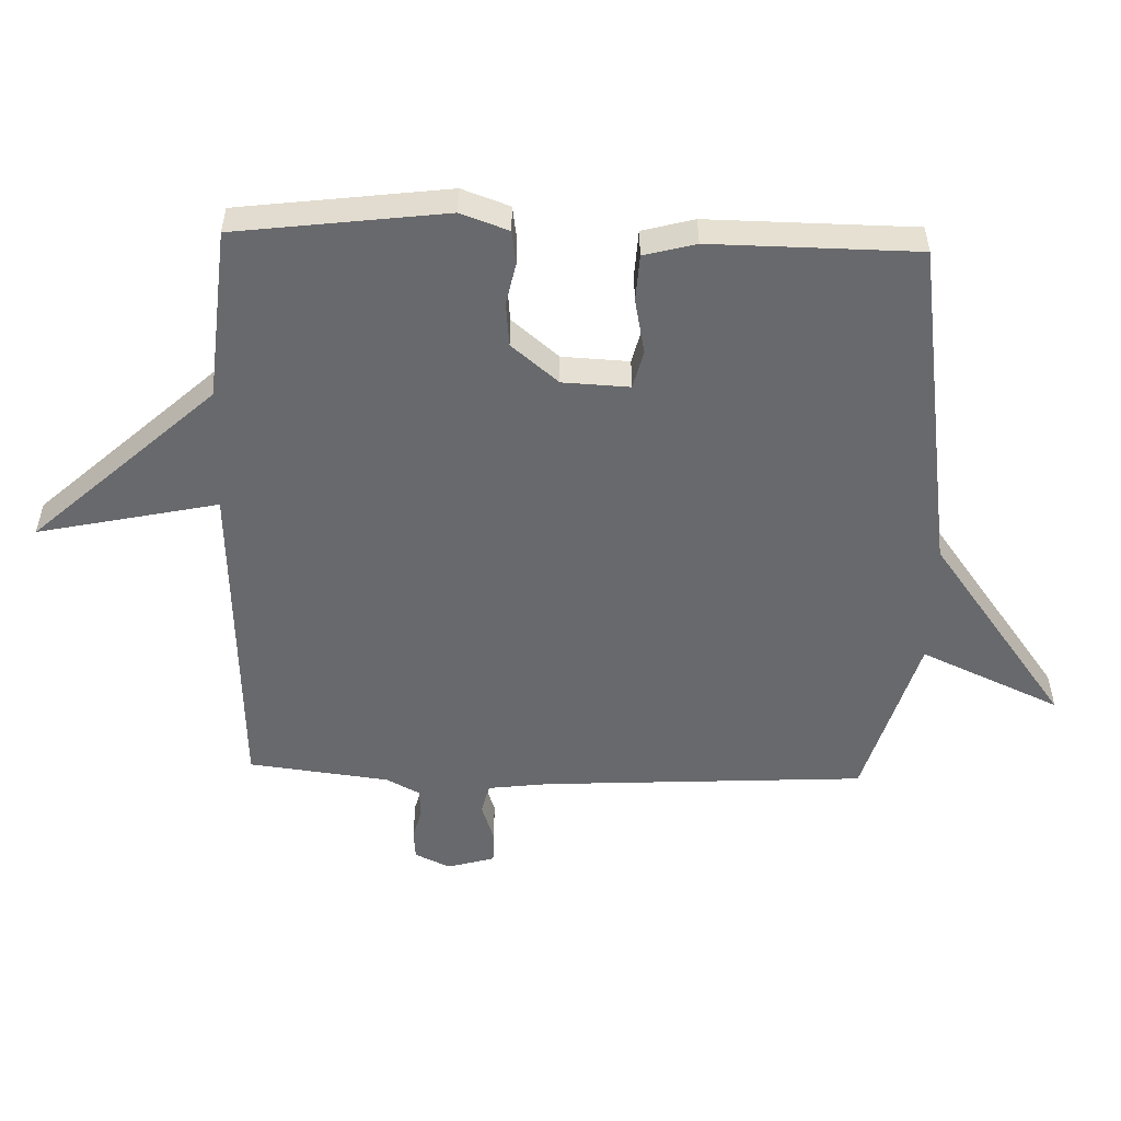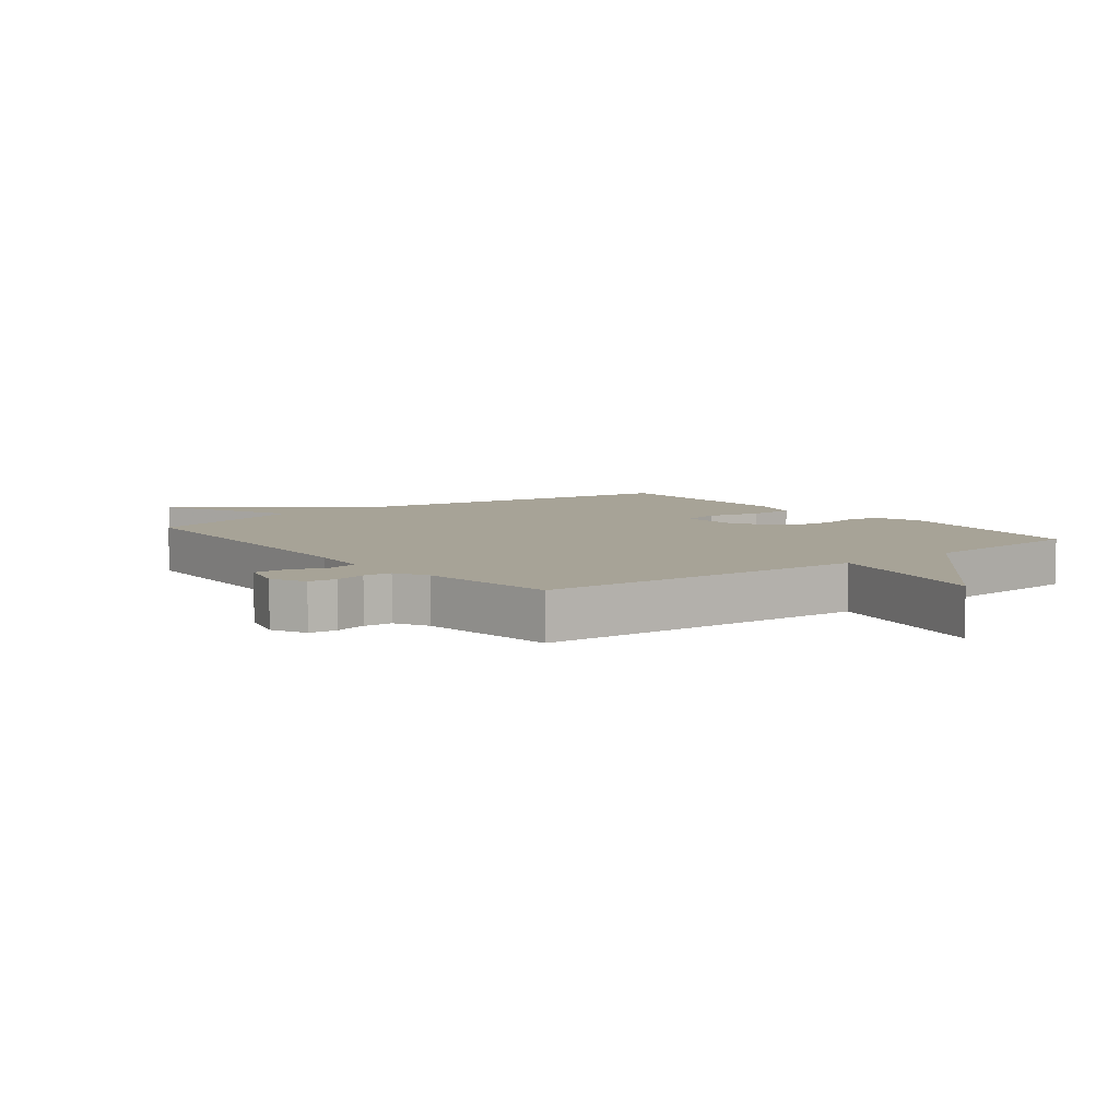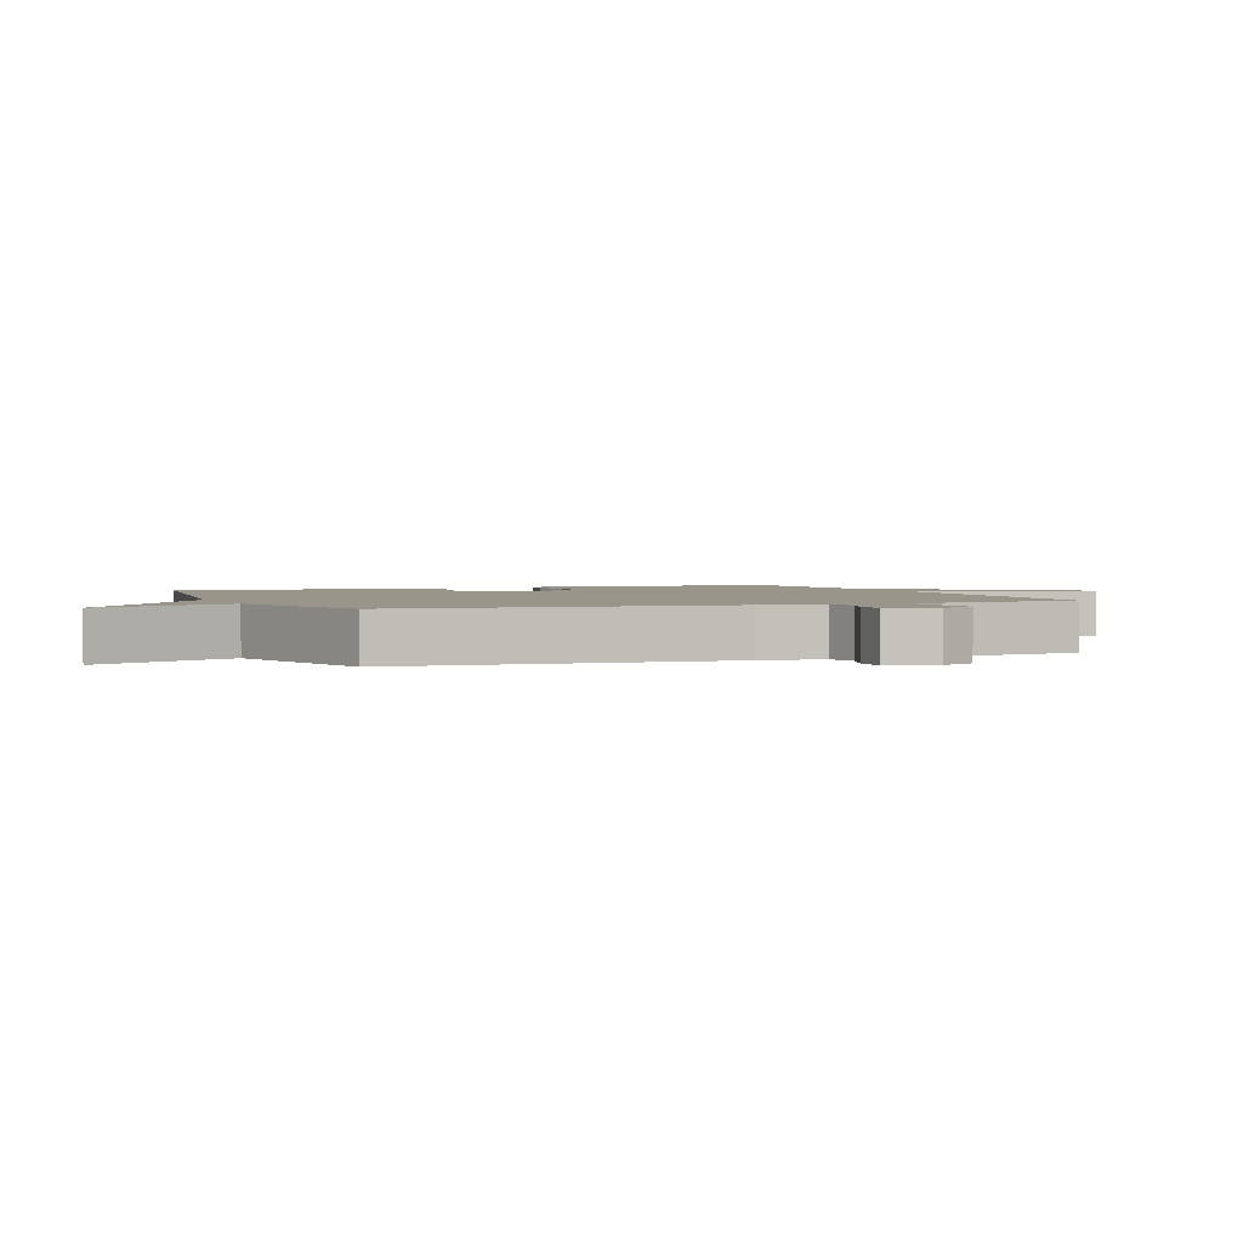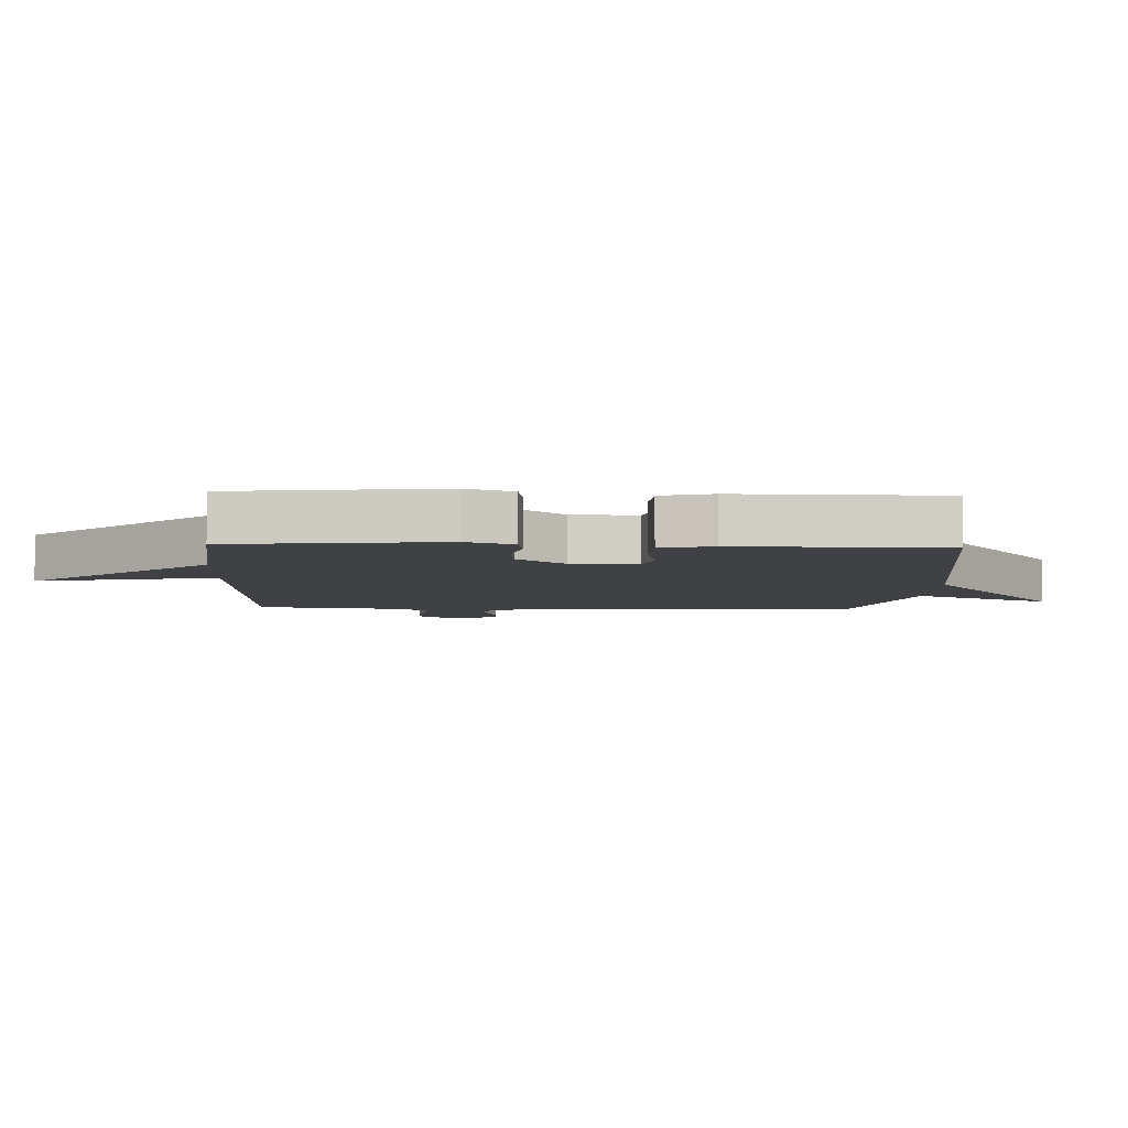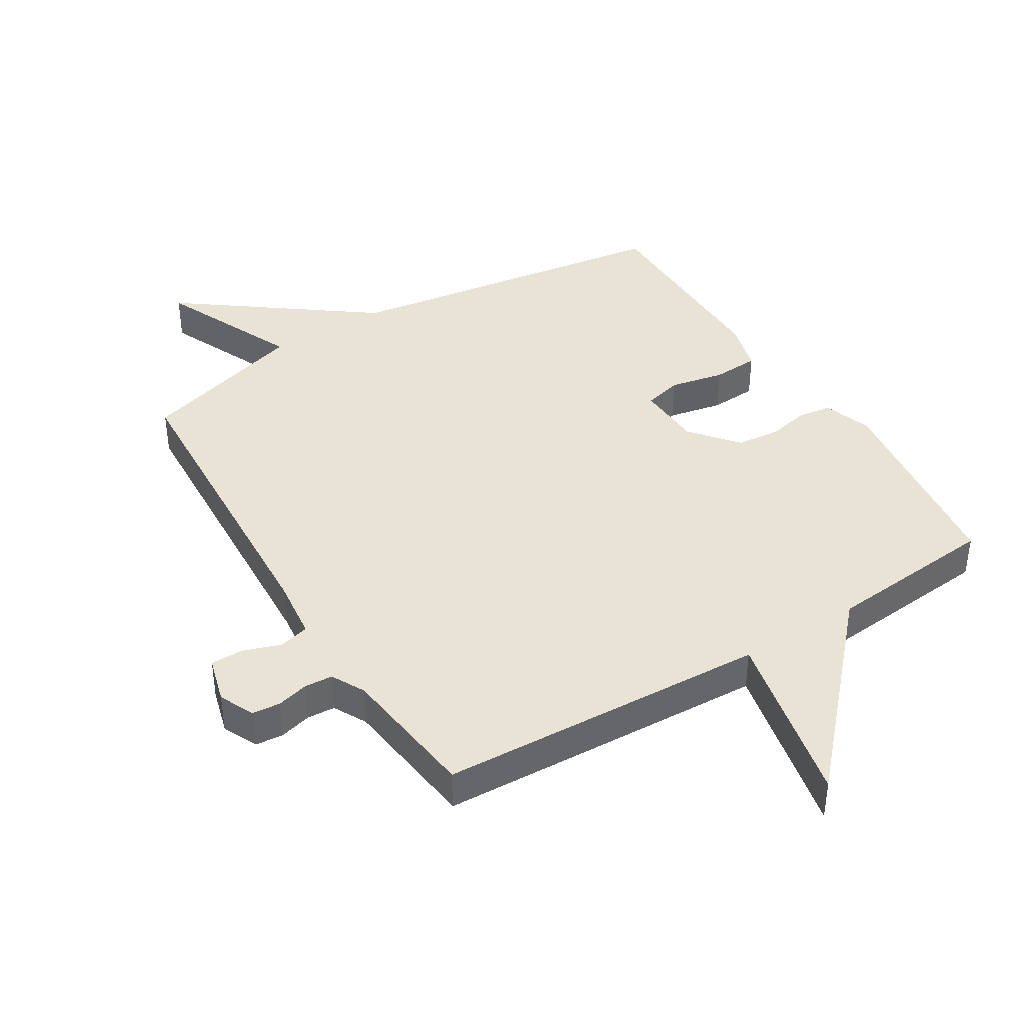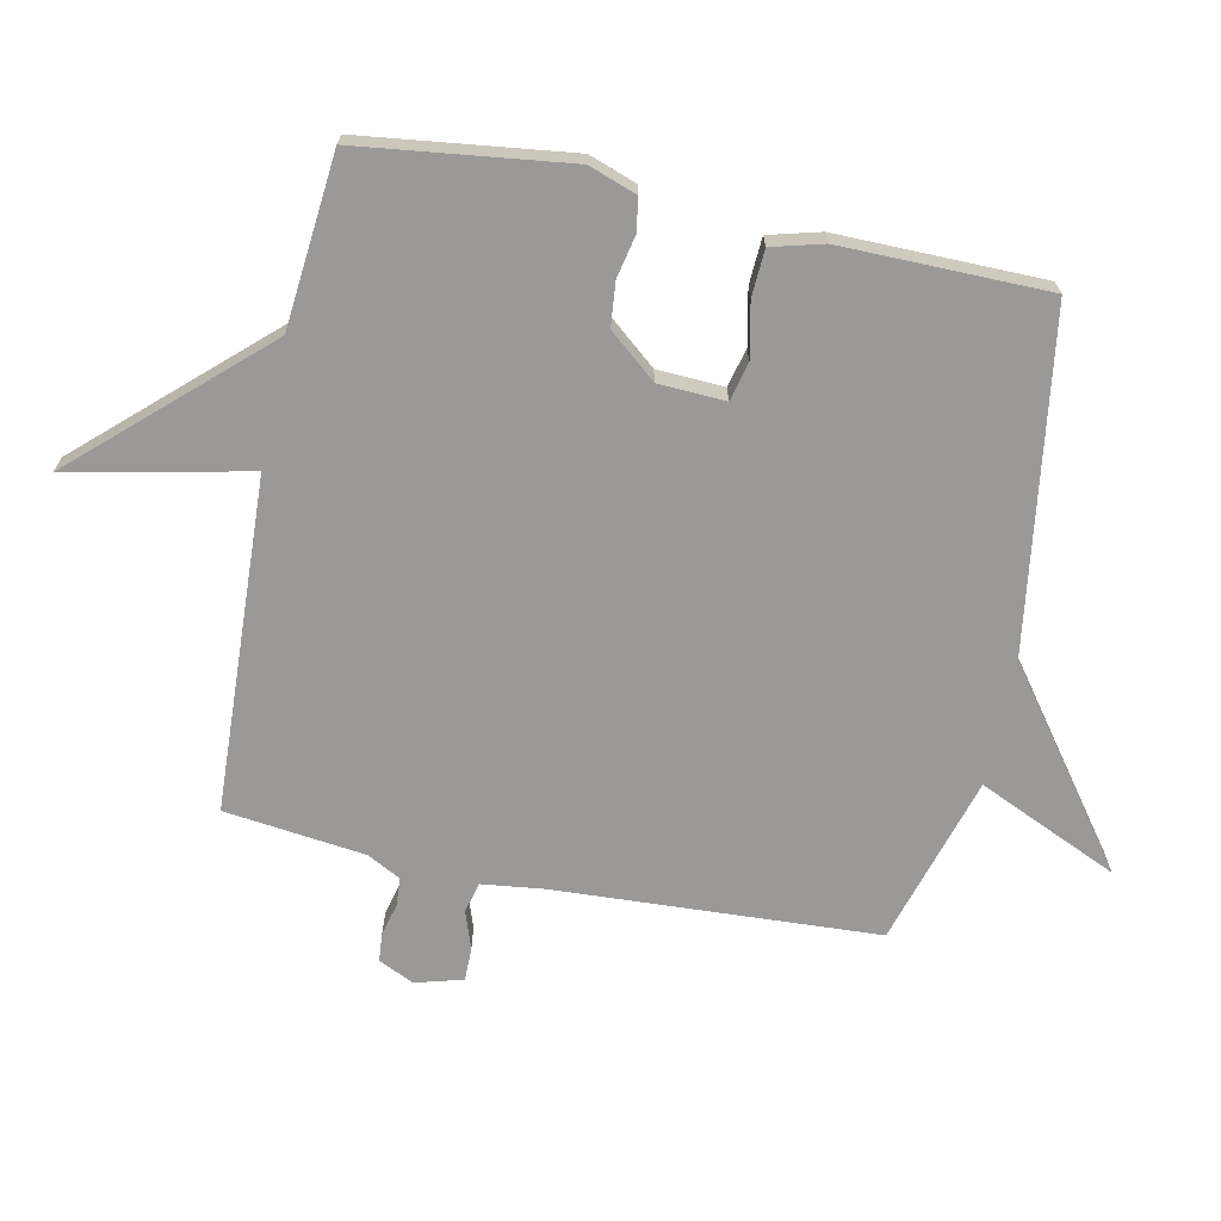
<metadata>
{"format":"obj","ext":"obj","renderer":"f3d","projection":"perspective","resolution":1024,"background":"white","views":[{"elev":-52.8,"azim":88.2,"up":"+Y"},{"elev":6.7,"azim":-37.9,"up":"+Y"},{"elev":2.0,"azim":-111.8,"up":"+Y"},{"elev":-5.7,"azim":87.4,"up":"+Y"},{"elev":41.0,"azim":-31.6,"up":"+Y"},{"elev":-68.9,"azim":78.2,"up":"+Y"}]}
</metadata>
<code>
v 0.5 0.07 -0.5
v -0.032 0.07 -0.579
v -0.331 0.07 -0.801
v -0.232 0.07 -0.579
v -0.5 0.07 -0.5
v -0.528 0.07 0.01
v -0.54 0.07 0.108
v -0.588 0.07 0.12
v -0.649 0.07 0.099
v -0.701 0.07 0.099
v -0.722 0.07 0.174
v -0.696 0.07 0.23
v -0.651 0.07 0.234
v -0.6 0.07 0.221
v -0.555 0.07 0.224
v -0.527 0.07 0.277
v -0.5 0.07 0.5
v 0.027 0.07 0.525
v -0.034 0.07 0.809
v 0.227 0.07 0.525
v 0.5 0.07 0.5
v 0.542 0.07 0.168
v 0.515 0.07 0.092
v 0.462 0.07 0.084
v 0.396 0.07 0.098
v 0.326 0.07 0.091
v 0.264 0.07 0.016
v 0.259 0.07 -0.09
v 0.32 0.07 -0.105
v 0.407 0.07 -0.087
v 0.481 0.07 -0.091
v 0.503 0.07 -0.173
v 0.5 0 -0.5
v -0.032 0 -0.579
v -0.331 0 -0.801
v -0.232 0 -0.579
v -0.5 0 -0.5
v -0.528 0 0.01
v -0.54 0 0.108
v -0.588 0 0.12
v -0.649 0 0.099
v -0.701 0 0.099
v -0.722 0 0.174
v -0.696 0 0.23
v -0.651 0 0.234
v -0.6 0 0.221
v -0.555 0 0.224
v -0.527 0 0.277
v -0.5 0 0.5
v 0.027 0 0.525
v -0.034 0 0.809
v 0.227 0 0.525
v 0.5 0 0.5
v 0.542 0 0.168
v 0.515 0 0.092
v 0.462 0 0.084
v 0.396 0 0.098
v 0.326 0 0.091
v 0.264 0 0.016
v 0.259 0 -0.09
v 0.32 0 -0.105
v 0.407 0 -0.087
v 0.481 0 -0.091
v 0.503 0 -0.173
f 32 1 2
f 31 32 2
f 30 31 2
f 29 30 2
f 2 3 4
f 29 2 4
f 28 29 4
f 4 5 6
f 28 4 6
f 27 28 6
f 26 27 6 7
f 25 26 7 8
f 23 24 25
f 22 23 25
f 21 22 25
f 20 21 25
f 18 19 20 25
f 16 17 18 25
f 15 16 25 8
f 9 10 11
f 8 9 11
f 15 8 11
f 14 15 11
f 11 12 13 14
f 34 33 64
f 34 64 63
f 34 63 62
f 34 62 61
f 36 35 34
f 36 34 61
f 36 61 60
f 38 37 36
f 38 36 60
f 38 60 59
f 39 38 59 58
f 40 39 58 57
f 57 56 55
f 57 55 54
f 57 54 53
f 57 53 52
f 57 52 51 50
f 57 50 49 48
f 40 57 48 47
f 43 42 41
f 43 41 40
f 43 40 47
f 43 47 46
f 46 45 44 43
f 1 33 34 2
f 2 34 35 3
f 3 35 36 4
f 4 36 37 5
f 5 37 38 6
f 6 38 39 7
f 7 39 40 8
f 8 40 41 9
f 9 41 42 10
f 10 42 43 11
f 11 43 44 12
f 12 44 45 13
f 13 45 46 14
f 14 46 47 15
f 15 47 48 16
f 16 48 49 17
f 17 49 50 18
f 18 50 51 19
f 19 51 52 20
f 20 52 53 21
f 21 53 54 22
f 22 54 55 23
f 23 55 56 24
f 24 56 57 25
f 25 57 58 26
f 26 58 59 27
f 27 59 60 28
f 28 60 61 29
f 29 61 62 30
f 30 62 63 31
f 31 63 64 32
f 32 64 33 1

</code>
